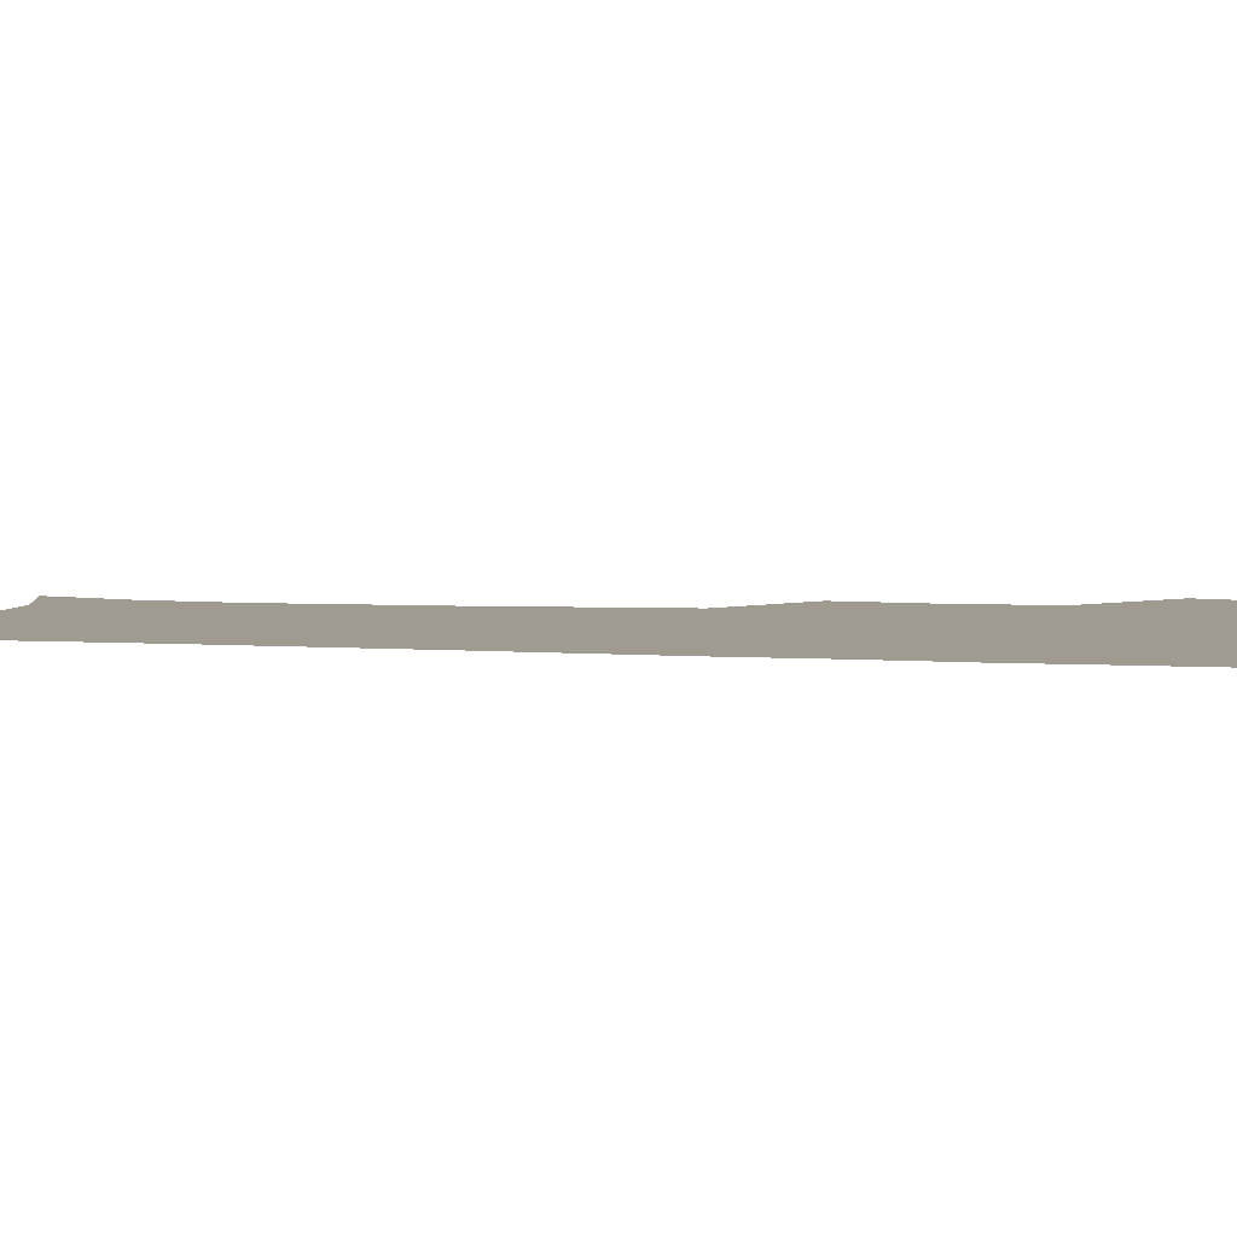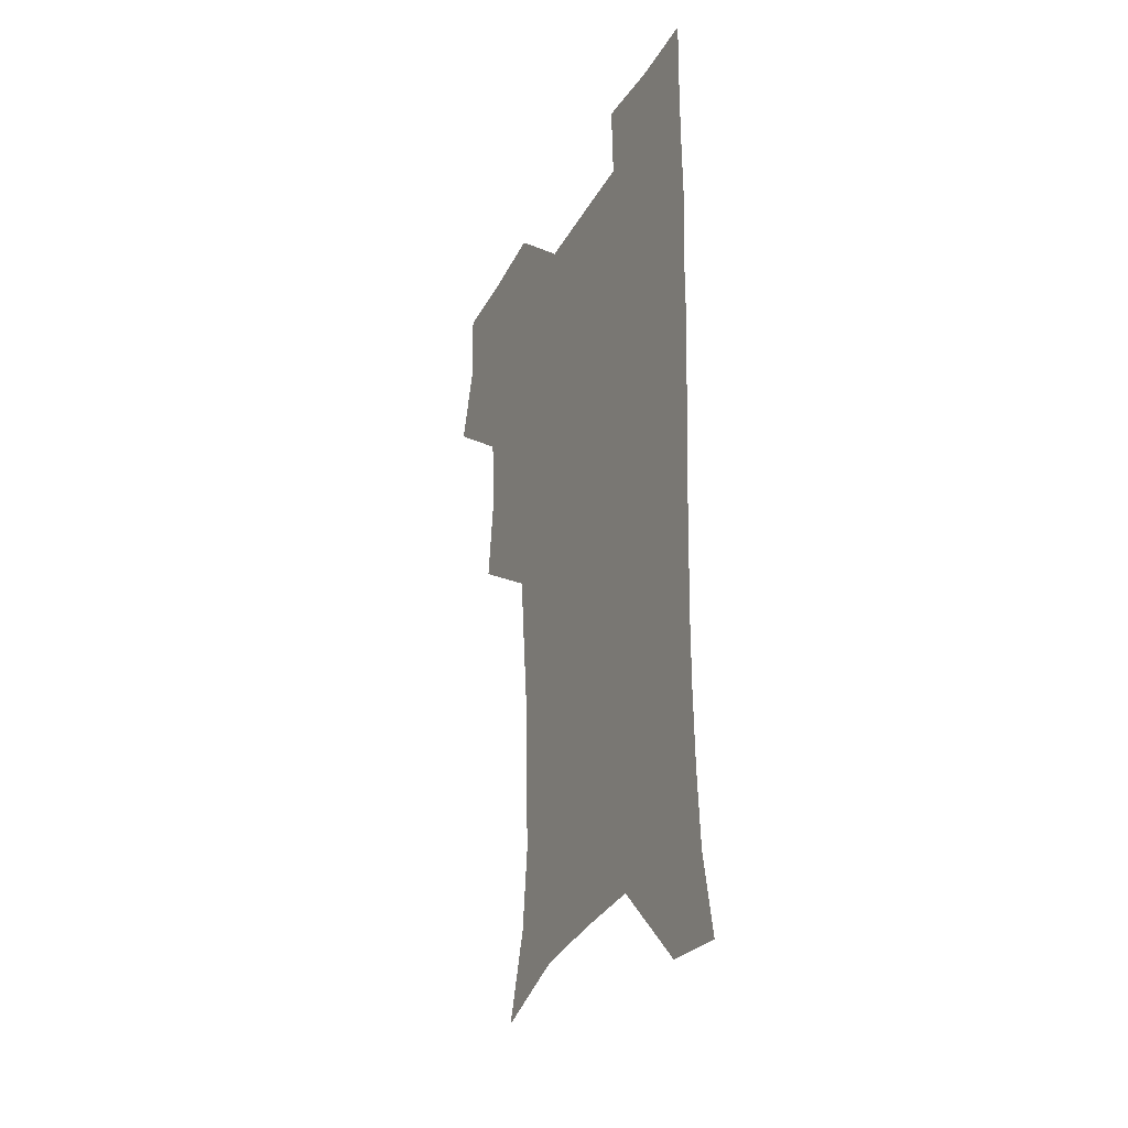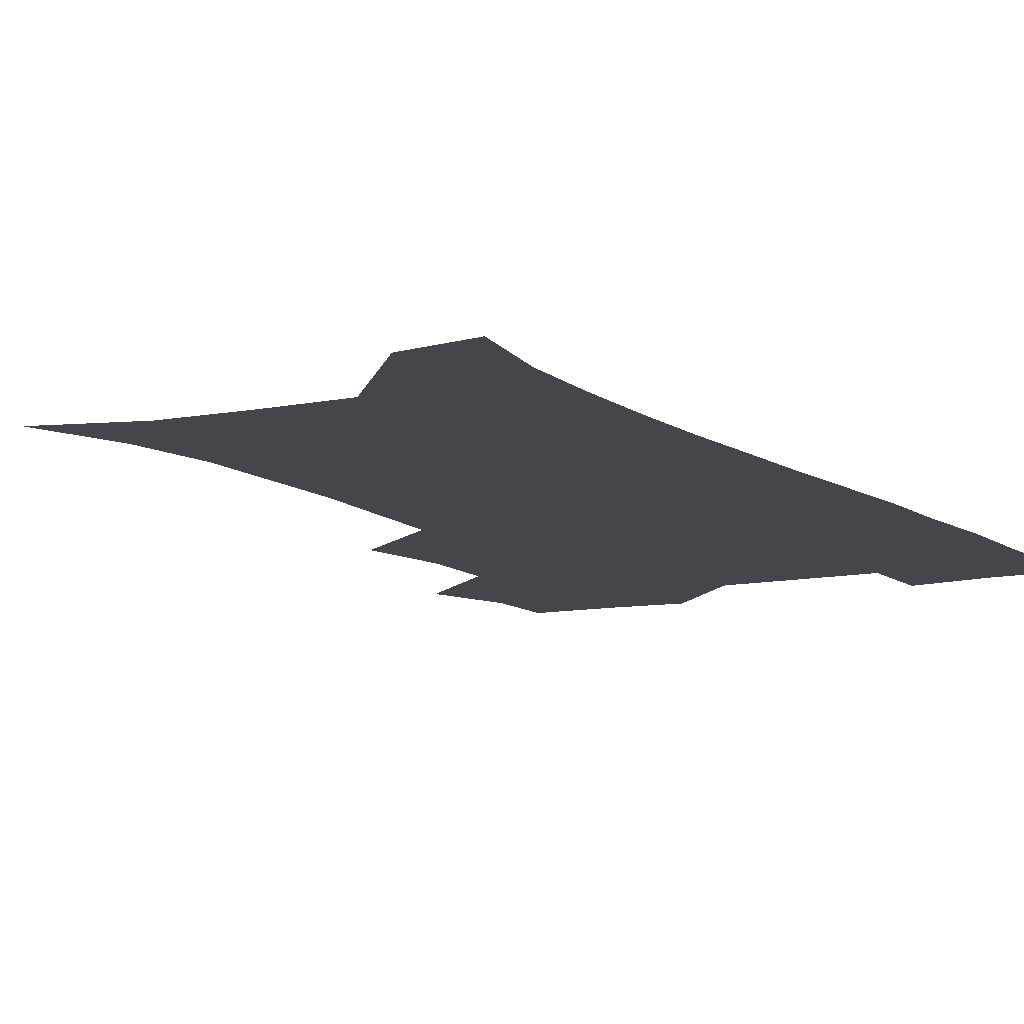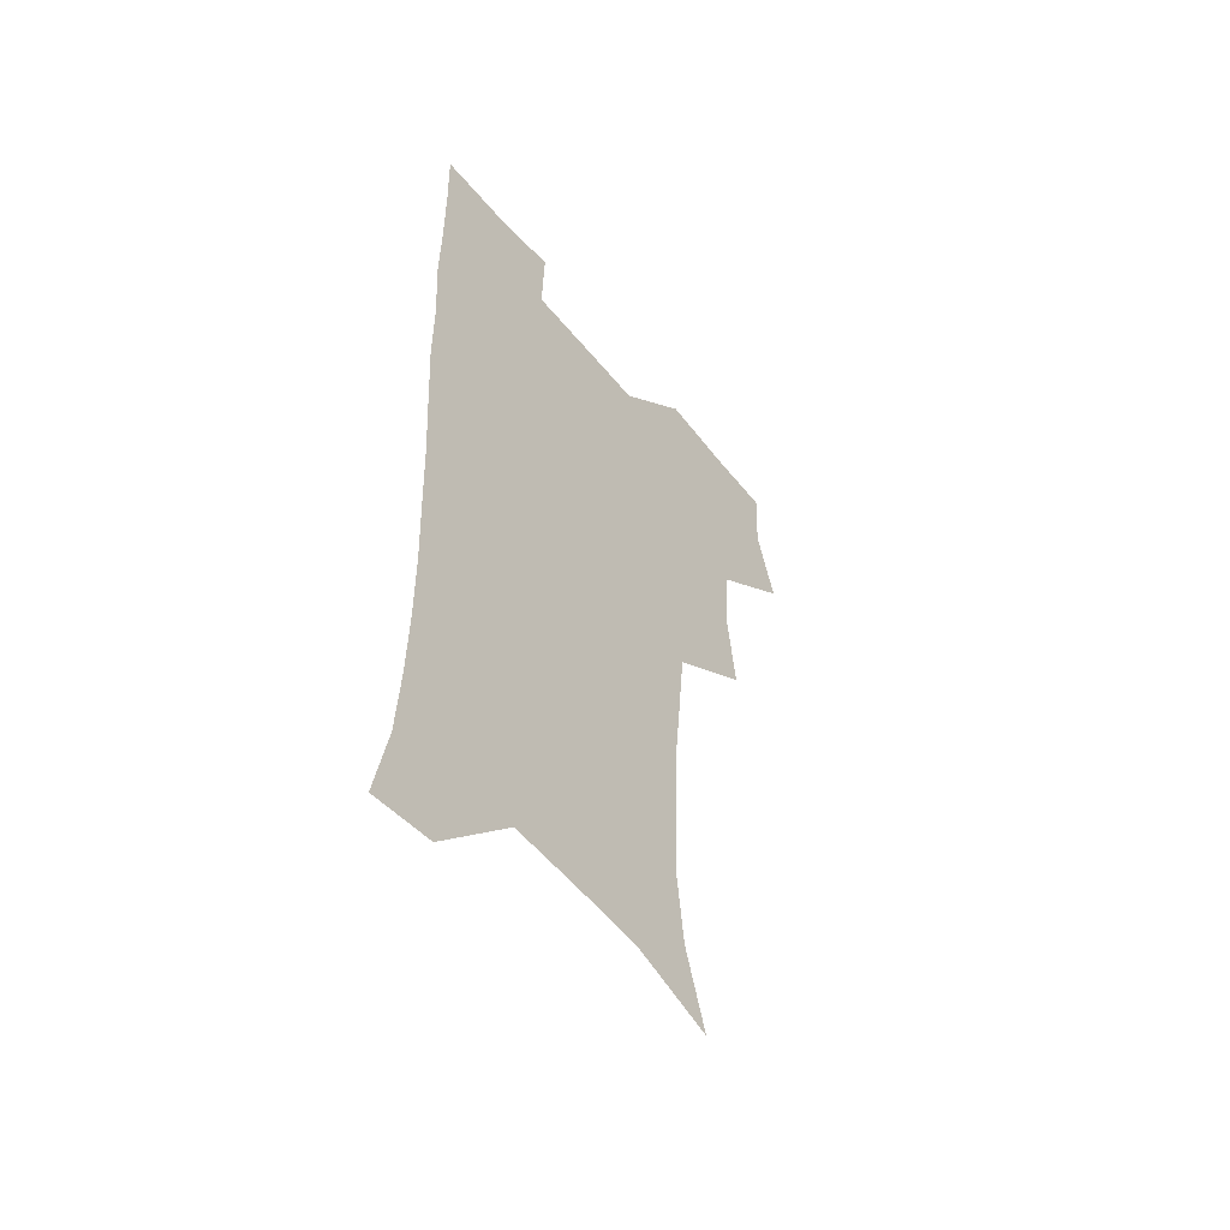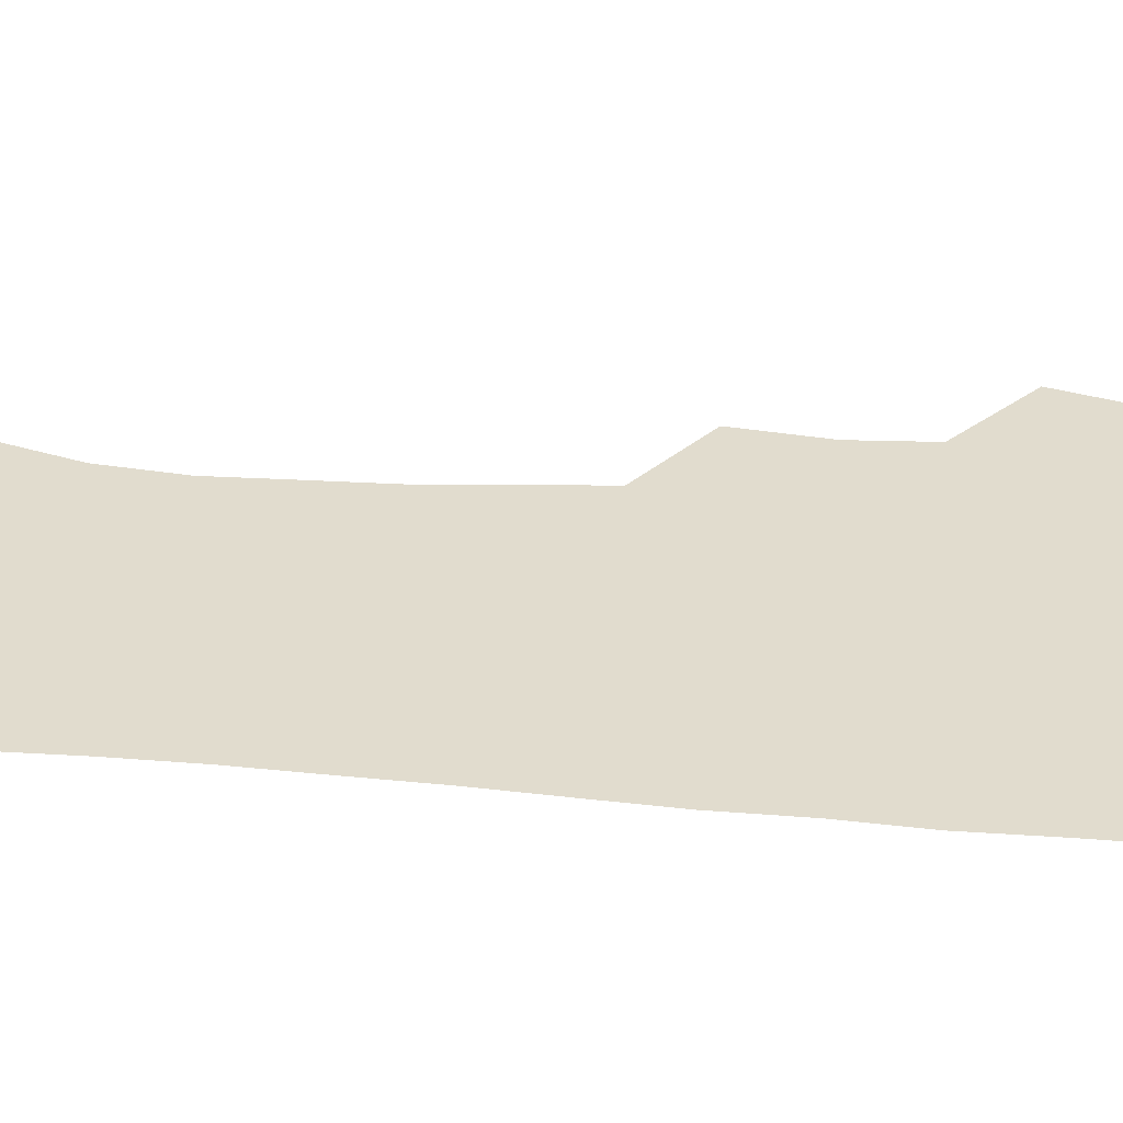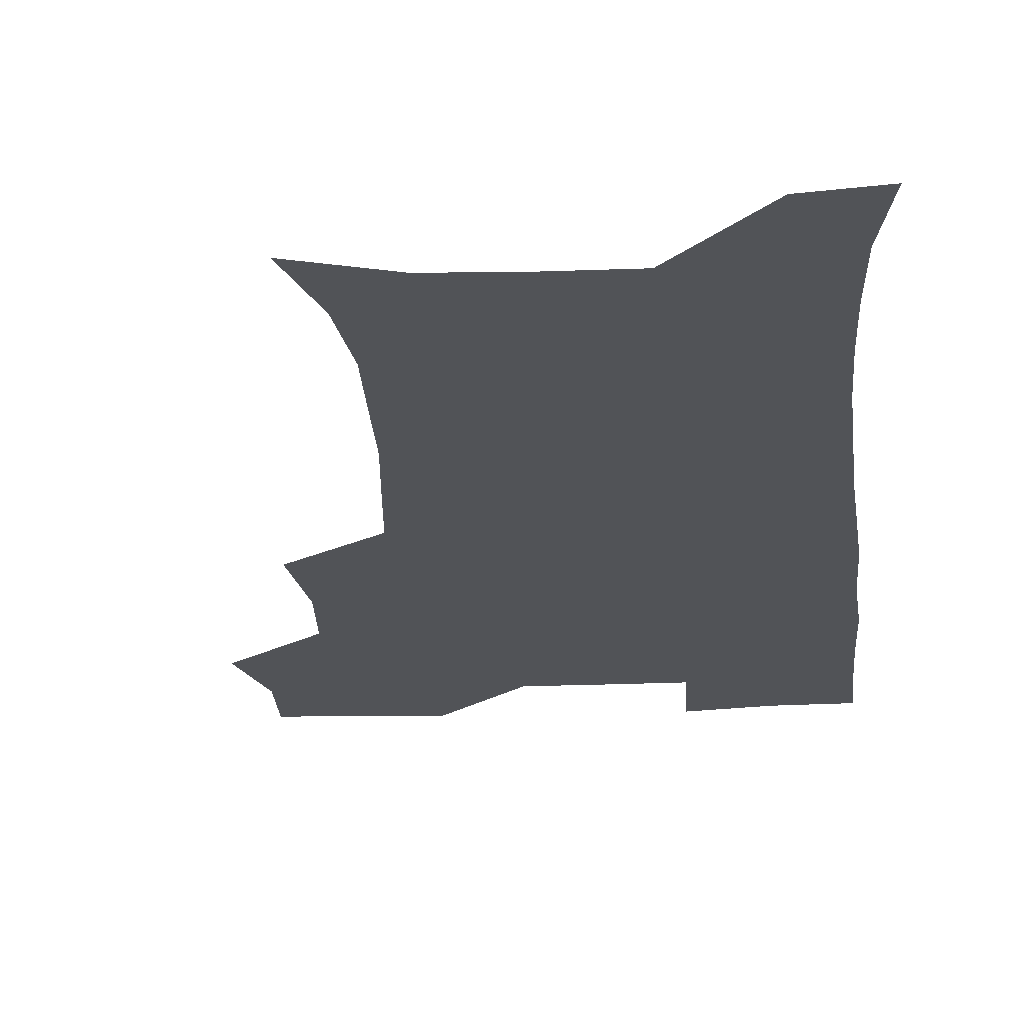
<metadata>
{"format":"obj","ext":"obj","renderer":"f3d","projection":"perspective","resolution":1024,"background":"white","views":[{"elev":4.2,"azim":103.4,"up":"+Z"},{"elev":-32.7,"azim":64.7,"up":"+Y"},{"elev":-10.0,"azim":30.0,"up":"+Z"},{"elev":-54.1,"azim":128.4,"up":"+Y"},{"elev":34.0,"azim":96.1,"up":"+Z"},{"elev":-21.8,"azim":4.7,"up":"+Z"}]}
</metadata>
<code>
v 473.7 506.6 0
v 482.6 538.6 0
v 481.4 568.2 0
v 506.6 411.9 0
v 510.7 447.3 0
v 508.6 478.1 0
v 515.5 511 0
v 513.7 539.6 0
v 511.3 569.4 0
v 536.7 198 0
v 546.7 231 0
v 550.1 262.9 0
v 549.1 292.5 0
v 548.1 324.9 0
v 545.1 355.4 0
v 542.1 386.9 0
v 543.9 421.8 0
v 543.1 451.7 0
v 544.2 482.4 0
v 544.7 511.5 0
v 543.2 540.5 0
v 540 572.7 0
v 570.3 209.2 0
v 576.1 241.6 0
v 577.2 272.1 0
v 576.2 301.4 0
v 575.9 333.5 0
v 575 364.6 0
v 574.1 395 0
v 573.2 424.4 0
v 573.2 453.9 0
v 573.8 483.1 0
v 574.8 511.7 0
v 573.2 540.2 0
v 600.9 211.1 0
v 602.8 243.8 0
v 603.5 276.6 0
v 603.2 306.9 0
v 602.6 336.6 0
v 602.3 366.6 0
v 602.2 397.7 0
v 602.4 427.4 0
v 602.7 456 0
v 602.5 483.7 0
v 602.7 512 0
v 602.2 540.5 0
v 631.6 211.6 0
v 629.7 246.9 0
v 629.2 277.8 0
v 629.1 307.7 0
v 629 337.8 0
v 629.6 365 0
v 629.3 397.8 0
v 629.9 426.5 0
v 630 455.7 0
v 630.9 483.3 0
v 631.1 512.3 0
v 631.2 540.5 0
v 630.2 574.2 0
v 665 174.9 0
v 658.3 210.4 0
v 655.9 243.3 0
v 655 274.7 0
v 655.6 303.8 0
v 655.2 335.5 0
v 656.6 363.9 0
v 658.3 392.6 0
v 657.7 424.4 0
v 659 453.1 0
v 659.8 482.2 0
v 659.4 511.9 0
v 660.1 540.4 0
v 661.4 569.8 0
v 691.9 171.6 0
v 685.9 204.4 0
v 684.1 234.4 0
v 683.3 264.9 0
v 683.4 295.5 0
v 684.6 325.9 0
v 685.5 356.8 0
v 687.2 387.1 0
v 688.8 417.5 0
v 688.8 449.4 0
v 690.4 479.2 0
v 690 510.2 0
v 690.1 539.9 0
v 690.8 569.2 0
f 6 7 1
f 1 7 2
f 7 8 2
f 2 8 3
f 8 9 3
f 16 17 4
f 4 17 5
f 17 18 5
f 5 18 6
f 18 19 6
f 6 19 7
f 19 20 7
f 7 20 8
f 20 21 8
f 8 21 9
f 21 22 9
f 10 23 11
f 23 24 11
f 11 24 12
f 24 25 12
f 12 25 13
f 25 26 13
f 13 26 14
f 26 27 14
f 14 27 15
f 27 28 15
f 15 28 16
f 28 29 16
f 16 29 17
f 29 30 17
f 17 30 18
f 30 31 18
f 18 31 19
f 31 32 19
f 19 32 20
f 32 33 20
f 20 33 21
f 33 34 21
f 21 34 22
f 23 35 24
f 35 36 24
f 24 36 25
f 36 37 25
f 25 37 26
f 37 38 26
f 26 38 27
f 38 39 27
f 27 39 28
f 39 40 28
f 28 40 29
f 40 41 29
f 29 41 30
f 41 42 30
f 30 42 31
f 42 43 31
f 31 43 32
f 43 44 32
f 32 44 33
f 44 45 33
f 33 45 34
f 45 46 34
f 35 47 36
f 47 48 36
f 36 48 37
f 48 49 37
f 37 49 38
f 49 50 38
f 38 50 39
f 50 51 39
f 39 51 40
f 51 52 40
f 40 52 41
f 52 53 41
f 41 53 42
f 53 54 42
f 42 54 43
f 54 55 43
f 43 55 44
f 55 56 44
f 44 56 45
f 56 57 45
f 45 57 46
f 57 58 46
f 60 61 47
f 47 61 48
f 61 62 48
f 48 62 49
f 62 63 49
f 49 63 50
f 63 64 50
f 50 64 51
f 64 65 51
f 51 65 52
f 65 66 52
f 52 66 53
f 66 67 53
f 53 67 54
f 67 68 54
f 54 68 55
f 68 69 55
f 55 69 56
f 69 70 56
f 56 70 57
f 70 71 57
f 57 71 58
f 71 72 58
f 58 72 59
f 72 73 59
f 60 74 61
f 74 75 61
f 61 75 62
f 75 76 62
f 62 76 63
f 76 77 63
f 63 77 64
f 77 78 64
f 64 78 65
f 78 79 65
f 65 79 66
f 79 80 66
f 66 80 67
f 80 81 67
f 67 81 68
f 81 82 68
f 68 82 69
f 82 83 69
f 69 83 70
f 83 84 70
f 70 84 71
f 84 85 71
f 71 85 72
f 85 86 72
f 72 86 73
f 86 87 73

</code>
